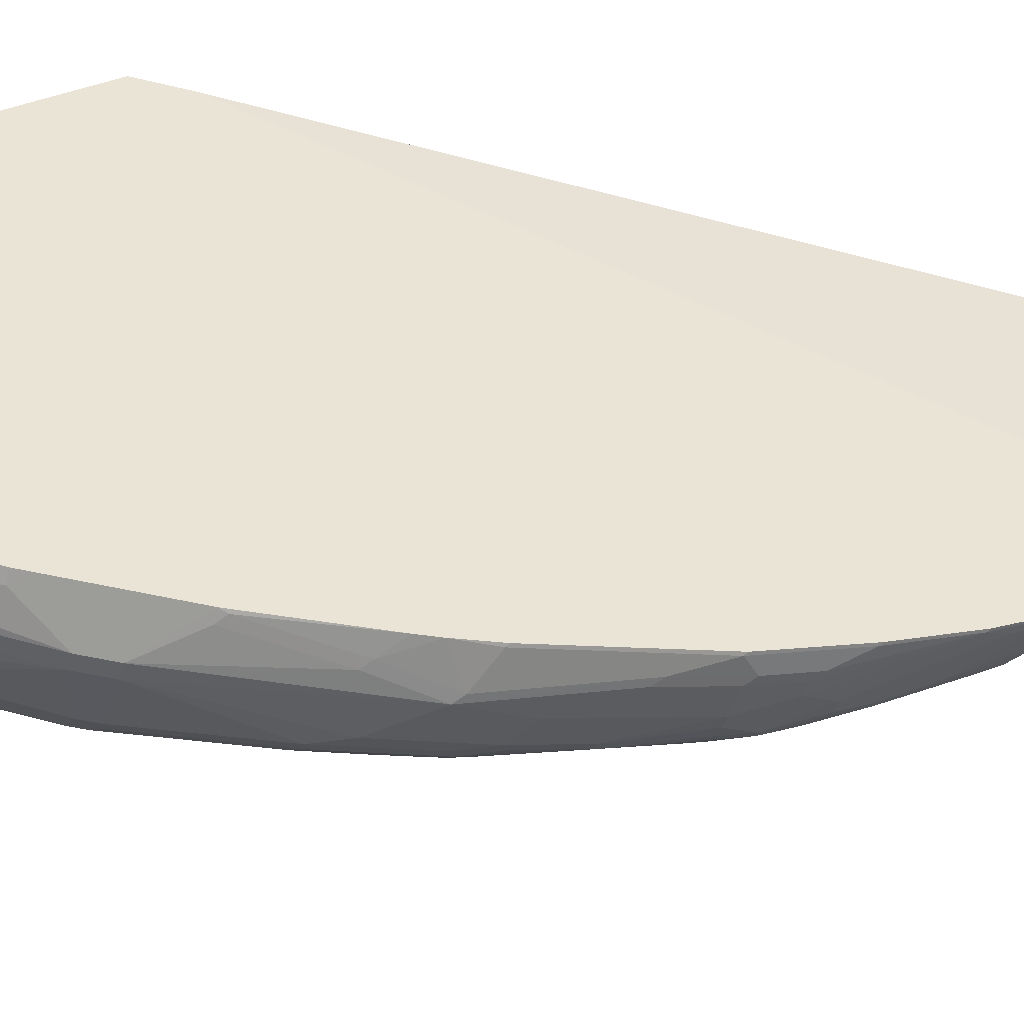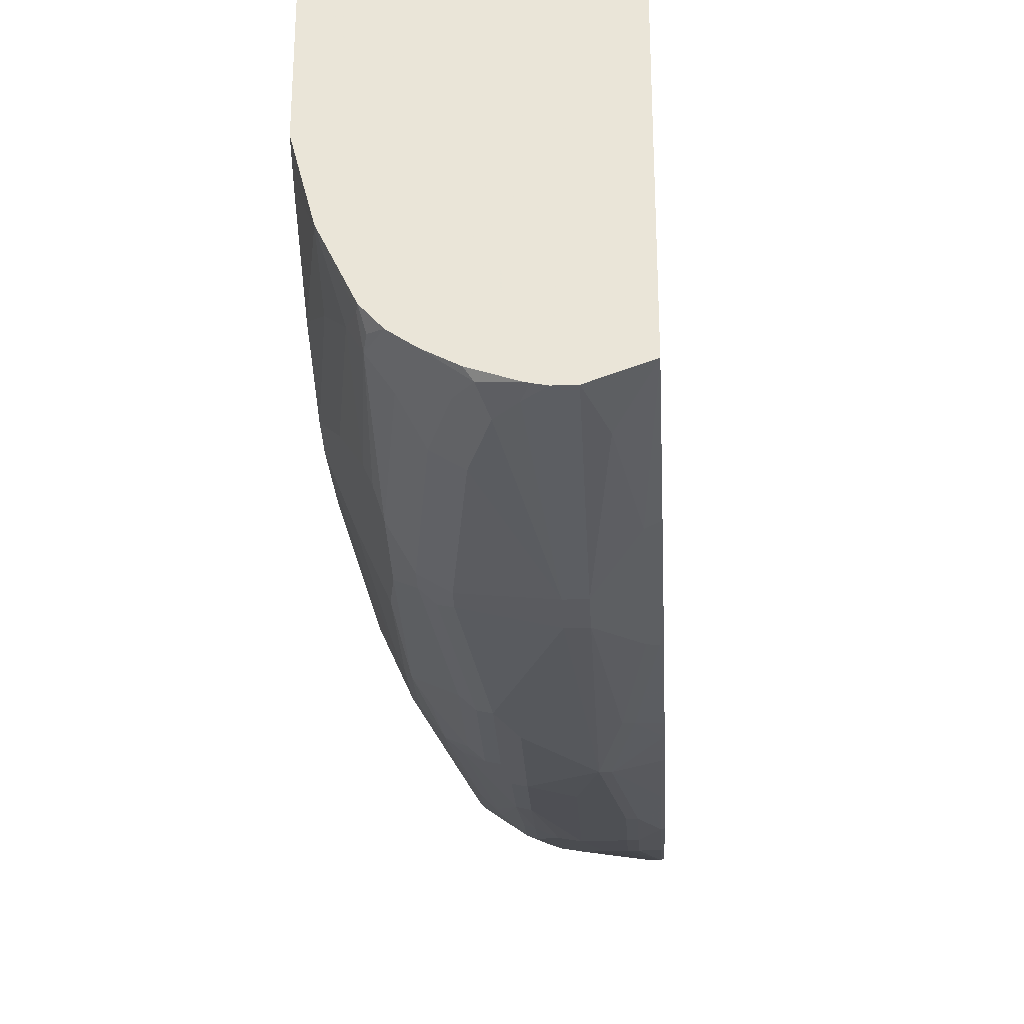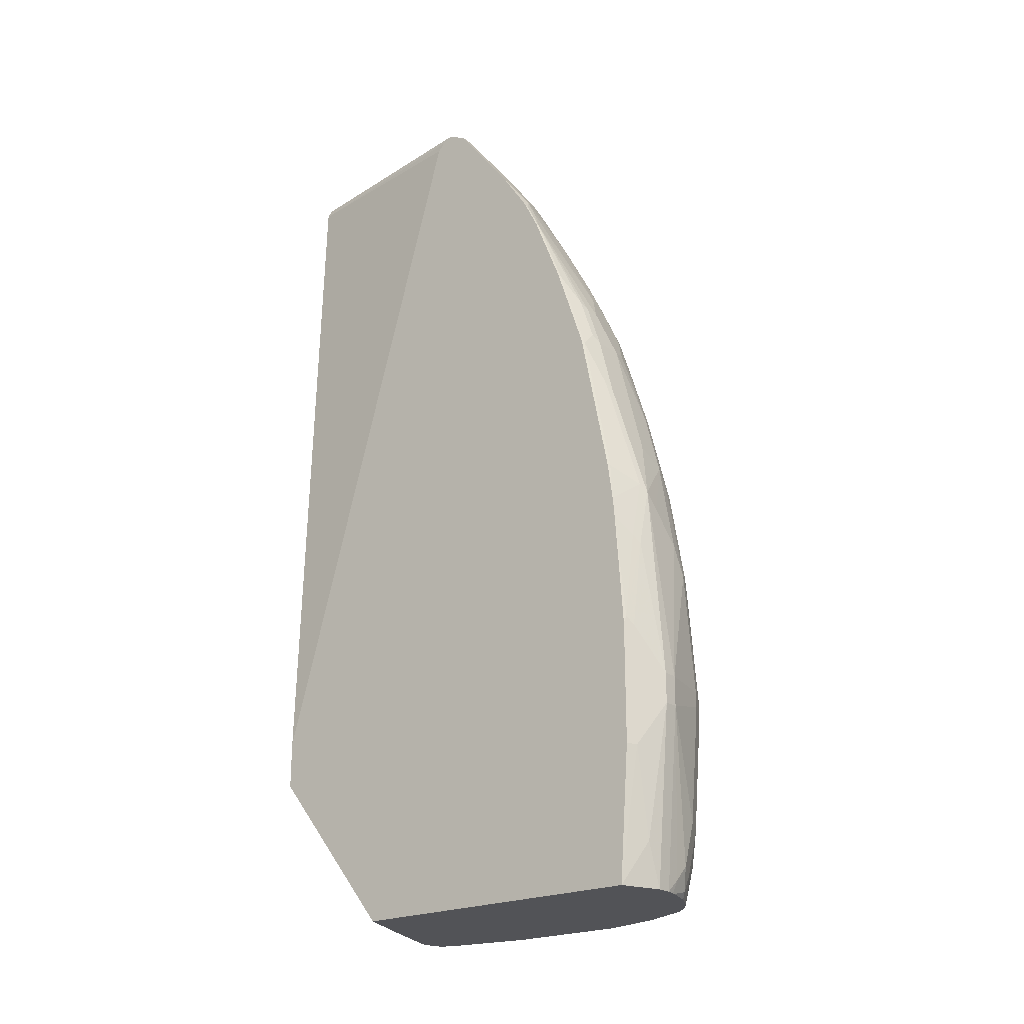
<metadata>
{"format":"obj","ext":"obj","renderer":"f3d","projection":"perspective","resolution":1024,"background":"white","views":[{"elev":-43.9,"azim":73.8,"up":"+Z"},{"elev":-33.0,"azim":2.7,"up":"+Z"},{"elev":-22.3,"azim":129.2,"up":"+Y"}]}
</metadata>
<code>
v -0.1565 0.8909 -0.02442
v -0.1234 0.896 -0.3117
v -0.1753 0.896 -0.07793
v -0.1577 0.8908 -0.02442
v -0.1489 0.8778 -0.02442
v -0.1461 0.8911 -0.3214
v -0.1364 0.896 -0.3117
v -0.1486 0.8765 -0.02442
v -0.1234 0.8895 -0.2987
v -0.1234 0.883 -0.3376
v -0.1688 0.8895 -0.02442
v -0.1753 0.896 -0.2532
v -0.1883 0.8895 -0.07793
v -0.1656 0.8911 -0.302
v -0.1364 0.883 -0.3376
v -0.1656 0.8814 -0.3214
v -0.1558 0.896 -0.2922
v -0.1234 0.8798 -0.2889
v -0.1234 -0.01904 -0.02442
v -0.1234 0.7826 -0.415
v -0.1721 0.8878 -0.02442
v -0.1851 0.8911 -0.263
v -0.1883 0.8895 -0.2532
v -0.2013 0.883 -0.1558
v -0.1899 0.8863 -0.06818
v -0.1818 0.883 -0.2922
v -0.1656 0.8619 -0.3409
v -0.1558 0.805 -0.396
v -0.1851 0.784 -0.3993
v -0.1851 0.8619 -0.3214
v -0.2045 0.7255 -0.4383
v -0.2435 0.706 -0.4188
v -0.2435 0.7255 -0.3993
v -0.1234 -0.0809 -0.02442
v -0.1234 0.7229 -0.455
v -0.1364 0.7271 -0.4545
v -0.1824 0.8782 -0.02442
v -0.2013 0.8635 -0.2727
v -0.2013 0.883 -0.2143
v -0.2094 0.8668 -0.1461
v -0.2143 0.857 -0.1558
v -0.1899 0.8668 -0.02926
v -0.1863 0.8715 -0.02442
v -0.2483 0.7694 -0.1267
v -0.2289 0.7888 -0.06818
v -0.2208 0.8245 -0.2922
v -0.1753 0.7466 -0.435
v -0.224 0.8034 -0.3214
v -0.1948 0.7231 -0.4431
v -0.2045 0.6574 -0.4772
v -0.2078 0.6493 -0.4805
v -0.224 0.6086 -0.4967
v -0.224 0.706 -0.4383
v -0.2435 0.6476 -0.4577
v -0.2824 0.5308 -0.4967
v -0.2873 0.5283 -0.4869
v -0.2873 0.5478 -0.4674
v -0.2873 0.6257 -0.3895
v -0.2483 0.7231 -0.3895
v -0.2289 0.801 -0.3117
v -0.1413 -0.08891 -0.02442
v -0.3088 -0.2897 -0.1176
v -0.2143 -0.2897 -0.1558
v -0.1234 -0.2897 -0.1948
v -0.1234 0.7141 -0.4602
v -0.1266 0.7109 -0.4626
v -0.1948 0.6688 -0.474
v -0.1266 0.672 -0.4821
v -0.1364 0.7012 -0.4674
v -0.1948 0.5648 -0.5259
v -0.2467 0.7726 -0.2922
v -0.2338 0.818 -0.2143
v -0.2338 0.818 -0.1948
v -0.2727 0.7206 -0.1753
v -0.2532 0.7596 -0.1364
v -0.2058 0.8132 -0.02442
v -0.2289 0.7694 -0.04875
v -0.2289 0.7499 -0.02926
v -0.2678 0.7109 -0.1267
v -0.2483 0.7304 -0.06818
v -0.2143 0.6062 -0.5015
v -0.224 0.5696 -0.5162
v -0.2435 0.5503 -0.5162
v -0.2435 0.5113 -0.5357
v -0.2629 0.4723 -0.5357
v -0.2792 0.4415 -0.5324
v -0.2857 0.5129 -0.4999
v -0.3263 0.4698 -0.4285
v -0.3263 0.4893 -0.409
v -0.3068 0.5478 -0.409
v -0.2922 0.6233 -0.37
v -0.2727 0.7012 -0.3312
v -0.2678 0.7036 -0.3506
v -0.3068 0.5672 -0.3895
v -0.3117 0.5648 -0.37
v -0.2678 0.7231 -0.3117
v -0.2483 0.7621 -0.3117
v -0.2971 -0.1278 -0.02442
v -0.3117 -0.2897 -0.1169
v -0.1234 -0.2897 -0.6038
v -0.1234 0.6752 -0.4797
v -0.2143 0.5672 -0.521
v -0.1234 0.5778 -0.5186
v -0.1266 0.5745 -0.521
v -0.1461 0.5356 -0.5405
v -0.1558 0.5259 -0.5453
v -0.1753 0.5259 -0.5453
v -0.1948 0.5283 -0.5405
v -0.2338 0.5088 -0.5405
v -0.2727 0.7206 -0.2922
v -0.2922 0.6623 -0.2338
v -0.3311 0.5259 -0.2922
v -0.2922 0.6428 -0.1753
v -0.2727 0.7012 -0.1364
v -0.2448 0.6963 -0.02442
v -0.2483 0.6914 -0.02926
v -0.2532 0.7206 -0.07793
v -0.2678 0.672 -0.08767
v -0.2678 0.6525 -0.06818
v -0.2532 0.7012 -0.05844
v -0.2338 0.4503 -0.56
v -0.2435 0.4528 -0.5551
v -0.2662 0.4544 -0.5389
v -0.2467 0.3765 -0.5779
v -0.2857 0.2793 -0.5779
v -0.2987 0.2663 -0.5714
v -0.2987 0.3246 -0.5519
v -0.3246 0.3376 -0.4999
v -0.3246 0.4155 -0.461
v -0.3246 0.4544 -0.4415
v -0.3052 0.3376 -0.5389
v -0.3246 0.2598 -0.5389
v -0.3311 0.448 -0.4285
v -0.3311 0.4869 -0.3895
v -0.2922 0.6428 -0.3312
v -0.3311 0.5064 -0.3506
v -0.2922 0.6623 -0.2922
v -0.307 -0.1285 -0.02442
v -0.3311 -0.2897 -0.1169
v -0.1753 -0.2897 -0.6233
v -0.1558 -0.2336 -0.6233
v -0.1364 -0.1168 -0.6233
v -0.1234 -0.1169 -0.6168
v -0.1234 0.5194 -0.5381
v -0.1266 0.5161 -0.5405
v -0.1461 0.4771 -0.56
v -0.1558 0.4674 -0.5648
v -0.1948 0.4674 -0.5648
v -0.2143 0.4698 -0.56
v -0.3506 0.409 -0.3312
v -0.3506 0.409 -0.3117
v -0.3311 0.5064 -0.2338
v -0.3117 0.5648 -0.1753
v -0.2727 0.6623 -0.09742
v -0.3117 0.5454 -0.1558
v -0.2551 0.6573 -0.02442
v -0.2678 0.6135 -0.02926
v -0.2727 0.6233 -0.05844
v -0.2338 0.37 -0.5843
v -0.2467 0.2988 -0.5973
v -0.2662 0.2598 -0.5973
v -0.2792 0.2468 -0.5908
v -0.3052 0.2014 -0.5779
v -0.3181 0.1689 -0.5714
v -0.3181 0.2468 -0.5519
v -0.3441 0.2793 -0.4805
v -0.3441 0.2403 -0.4999
v -0.3246 0.1819 -0.5584
v -0.3506 0.2728 -0.4674
v -0.3506 0.3116 -0.448
v -0.3506 0.3311 -0.4285
v -0.3506 0.37 -0.3895
v -0.3117 -0.1284 -0.02442
v -0.3441 -0.2897 -0.1234
v -0.321 -0.1267 -0.02442
v -0.3214 -0.1266 -0.02442
v -0.1948 -0.2897 -0.6233
v -0.1753 -0.05838 -0.6428
v -0.1234 -0.09738 -0.6168
v -0.1234 0.4609 -0.5576
v -0.1266 0.4576 -0.56
v -0.1461 0.3993 -0.5795
v -0.1558 0.3895 -0.5843
v -0.1948 0.3116 -0.6038
v -0.2338 0.2923 -0.6038
v -0.3701 0.2728 -0.3506
v -0.3506 0.3895 -0.2727
v -0.3701 0.2728 -0.3312
v -0.3311 0.4869 -0.1948
v -0.3311 0.4674 -0.1753
v -0.3117 0.4869 -0.09742
v -0.2642 0.6183 -0.02442
v -0.2727 0.6038 -0.03901
v -0.2873 0.5161 -0.02926
v -0.2532 0.2533 -0.6038
v -0.2532 0.1364 -0.6233
v -0.2662 0.1429 -0.6168
v -0.2792 0.1299 -0.6103
v -0.2987 -0.02589 -0.6103
v -0.3181 -0.006387 -0.5908
v -0.3246 0.04549 -0.5779
v -0.3506 0.2338 -0.4869
v -0.3311 0.1754 -0.5453
v -0.3506 0.0195 -0.5259
v -0.3701 0.2144 -0.409
v -0.3498 -0.2897 -0.1347
v -0.3215 -0.1262 -0.02442
v -0.3246 -0.1168 -0.02599
v -0.2072 -0.2897 -0.6208
v -0.2143 -0.2726 -0.6233
v -0.1948 -0.05838 -0.6428
v -0.1753 -0.01939 -0.6428
v -0.1234 0.039 -0.6168
v -0.1234 0.3635 -0.5771
v -0.1266 0.3603 -0.5795
v -0.1656 0.2435 -0.6184
v -0.1753 0.2338 -0.6233
v -0.1948 0.2144 -0.6233
v -0.2338 0.1754 -0.6233
v -0.3506 0.37 -0.2338
v -0.3701 0.2338 -0.2532
v -0.3506 0.3311 -0.1948
v -0.3506 0.3116 -0.1753
v -0.3311 0.3311 -0.09742
v -0.3117 0.448 -0.07793
v -0.2922 0.5064 -0.03901
v -0.2837 0.5209 -0.02442
v -0.3117 0.37 -0.03901
v -0.3068 0.3798 -0.02926
v -0.2922 0.4674 -0.02442
v -0.1948 -0.01939 -0.6428
v -0.2727 -0.01939 -0.6233
v -0.2857 -0.01289 -0.6168
v -0.2987 -0.04538 -0.6103
v -0.3181 -0.08438 -0.5908
v -0.3636 -0.01289 -0.4999
v -0.3246 -0.1103 -0.5779
v -0.3701 0.1754 -0.4285
v -0.3506 0.1364 -0.5064
v -0.3701 0.07799 -0.4674
v -0.3701 -0.01939 -0.4869
v -0.3506 -0.2897 -0.1364
v -0.3311 -0.1168 -0.03901
v -0.3238 -0.1144 -0.02442
v -0.3311 -0.04388 -0.02442
v -0.2118 -0.2897 -0.6197
v -0.2435 -0.2824 -0.6136
v -0.2338 -0.2531 -0.6233
v -0.2727 -0.03889 -0.6233
v -0.2532 -0.1948 -0.6233
v -0.1558 0.1559 -0.6233
v -0.1364 0.039 -0.6233
v -0.1266 0.04874 -0.6184
v -0.1234 0.05199 -0.616
v -0.1234 0.2663 -0.5965
v -0.1266 0.263 -0.5989
v -0.1234 0.2144 -0.6038
v -0.1461 0.1656 -0.6184
v -0.3506 0.2728 -0.1558
v -0.3701 0.1559 -0.2143
v -0.3311 0.2923 -0.07793
v -0.3117 0.409 -0.05844
v -0.3117 0.3116 -0.02442
v -0.3311 0.2533 -0.05844
v -0.3032 0.3845 -0.02442
v -0.2792 -0.2013 -0.6103
v -0.2987 -0.2401 -0.5908
v -0.3181 -0.2596 -0.5714
v -0.3636 -0.05188 -0.4999
v -0.3311 -0.1168 -0.5648
v -0.3506 -0.09738 -0.5259
v -0.3701 -0.05838 -0.4869
v -0.3701 -0.2726 -0.2338
v -0.3701 -0.2897 -0.2508
v -0.3506 -0.2143 -0.1169
v -0.3701 -0.2336 -0.2143
v -0.3311 -0.01939 -0.02442
v -0.3506 -0.09738 -0.09742
v -0.2507 -0.2897 -0.6063
v -0.2792 -0.2897 -0.5908
v -0.2597 -0.2596 -0.6103
v -0.1234 0.1884 -0.6062
v -0.3506 0.2338 -0.1364
v -0.3701 0.07799 -0.1948
v -0.3263 0.263 -0.04875
v -0.3263 0.1656 -0.02926
v -0.3238 0.1559 -0.02442
v -0.3506 0.1364 -0.1169
v -0.3311 0.1559 -0.03901
v -0.3019 -0.2897 -0.5746
v -0.3149 -0.2759 -0.5681
v -0.3199 -0.2897 -0.5536
v -0.3214 -0.2824 -0.5551
v -0.3311 -0.2531 -0.5453
v -0.3506 -0.2143 -0.5064
v -0.3701 -0.1558 -0.4674
v -0.3701 -0.2897 -0.409
v -0.3701 -0.1558 -0.1948
v -0.3506 0.0195 -0.09742
v -0.3701 -0.03889 -0.1753
v -0.3506 -0.2897 -0.4869
v -0.3701 -0.2531 -0.4285
f 174 176 207
f 166 167 202
f 166 202 169
f 167 168 202
f 168 203 202
f 168 201 204
f 169 205 170
f 169 202 238
f 169 238 205
f 170 205 171
f 171 205 186
f 164 201 168
f 174 207 208
f 171 186 172
f 168 204 203
f 164 200 201
f 160 185 161
f 164 198 199
f 156 157 192
f 155 191 158
f 174 208 206
f 157 158 193
f 157 193 194
f 157 194 227
f 157 227 192
f 158 191 193
f 161 195 196
f 161 196 197
f 161 197 198
f 161 198 162
f 161 185 195
f 162 198 163
f 163 198 164
f 164 199 200
f 177 209 210
f 186 297 274
f 178 211 231
f 186 296 302
f 186 302 297
f 186 274 273
f 186 273 276
f 186 276 298
f 186 298 300
f 186 300 284
f 186 284 260
f 186 260 221
f 186 221 188
f 187 220 189
f 187 221 220
f 189 220 221
f 155 190 191
f 189 221 222
f 186 272 296
f 177 210 211
f 186 241 272
f 186 238 240
f 178 231 212
f 178 212 213
f 178 213 179
f 180 214 215
f 180 215 181
f 181 215 182
f 182 215 216
f 182 216 217
f 182 217 183
f 184 217 185
f 185 217 218
f 185 218 219
f 185 219 196
f 185 196 195
f 186 205 238
f 186 240 241
f 155 189 190
f 126 164 165
f 153 189 155
f 124 161 125
f 125 161 126
f 126 161 162
f 126 162 163
f 126 163 164
f 126 165 127
f 124 160 161
f 127 165 132
f 128 166 133
f 128 133 129
f 128 132 167
f 128 167 166
f 129 133 130
f 132 165 164
f 127 132 131
f 124 185 160
f 124 159 185
f 123 124 125
f 189 222 223
f 113 153 114
f 114 154 117
f 114 153 155
f 114 155 154
f 115 116 156
f 116 120 158
f 116 158 157
f 116 157 156
f 118 154 158
f 118 158 119
f 121 149 159
f 121 159 124
f 112 137 136
f 121 124 122
f 132 164 168
f 132 168 167
f 133 166 169
f 133 169 170
f 146 183 147
f 147 183 217
f 147 217 184
f 147 184 148
f 148 184 185
f 148 185 159
f 148 159 149
f 150 172 186
f 150 186 188
f 150 188 151
f 151 187 189
f 151 189 152
f 151 188 221
f 151 221 187
f 152 189 153
f 146 182 183
f 154 155 158
f 146 181 182
f 144 180 181
f 133 170 171
f 133 171 172
f 133 172 134
f 134 172 150
f 134 150 136
f 138 173 139
f 139 173 175
f 139 175 176
f 139 176 174
f 140 177 211
f 140 211 178
f 140 178 141
f 141 178 142
f 142 178 179
f 142 179 143
f 144 181 145
f 189 223 190
f 277 286 289
f 191 223 224
f 247 281 248
f 248 281 266
f 248 266 250
f 249 250 266
f 251 258 253
f 251 253 252
f 247 280 281
f 253 258 282
f 255 257 256
f 257 282 258
f 259 260 283
f 259 283 264
f 259 264 261
f 260 284 283
f 253 282 254
f 247 279 280
f 246 279 247
f 245 278 275
f 235 266 267
f 235 267 268
f 235 268 237
f 236 269 272
f 236 272 241
f 237 268 270
f 237 270 271
f 237 271 269
f 242 273 274
f 242 243 275
f 242 275 276
f 242 276 273
f 243 245 275
f 245 277 299
f 245 299 278
f 263 264 285
f 263 285 286
f 263 286 287
f 264 283 288
f 275 298 276
f 277 287 286
f 277 289 299
f 278 299 300
f 283 284 288
f 284 300 299
f 284 299 288
f 288 299 289
f 290 292 291
f 292 301 293
f 293 301 294
f 294 301 295
f 295 301 296
f 296 301 302
f 112 153 113
f 275 300 298
f 234 266 235
f 275 278 300
f 271 295 272
f 264 288 289
f 264 289 286
f 264 286 285
f 266 281 267
f 267 281 280
f 267 280 290
f 267 290 268
f 268 290 291
f 268 291 292
f 268 292 293
f 268 293 294
f 268 294 270
f 269 271 272
f 270 294 271
f 271 294 295
f 272 295 296
f 234 249 266
f 229 265 230
f 229 263 265
f 199 235 200
f 200 235 237
f 200 237 201
f 201 236 204
f 201 237 269
f 201 269 236
f 202 203 239
f 202 239 241
f 202 241 240
f 202 240 238
f 203 204 239
f 204 236 241
f 297 302 301
f 206 208 243
f 206 243 242
f 199 234 235
f 207 244 208
f 199 249 234
f 199 233 232
f 191 224 261
f 191 261 225
f 191 225 226
f 191 226 193
f 193 226 194
f 194 226 228
f 194 228 229
f 194 229 230
f 194 230 227
f 196 219 231
f 196 231 232
f 196 232 197
f 197 232 233
f 197 233 199
f 197 199 198
f 199 232 249
f 190 223 191
f 208 244 245
f 209 246 247
f 216 251 217
f 217 231 218
f 218 231 219
f 221 259 223
f 221 223 222
f 221 260 259
f 223 259 261
f 223 261 224
f 225 261 264
f 225 264 262
f 225 262 226
f 226 262 228
f 228 263 229
f 228 262 264
f 228 264 263
f 216 258 251
f 208 245 243
f 216 257 258
f 215 256 216
f 209 247 248
f 209 248 210
f 210 248 211
f 211 249 232
f 211 232 231
f 211 248 250
f 211 250 249
f 212 217 251
f 212 251 252
f 212 252 213
f 212 231 217
f 213 252 253
f 213 253 254
f 214 255 256
f 214 256 215
f 216 256 257
f 112 152 153
f 204 241 239
f 112 150 151
f 23 38 39
f 24 40 25
f 24 39 72
f 24 72 73
f 24 73 41
f 24 41 40
f 22 38 23
f 25 42 43
f 25 40 44
f 25 44 45
f 25 45 42
f 26 30 48
f 26 48 46
f 26 46 38
f 25 43 37
f 22 26 38
f 21 25 37
f 20 36 28
f 13 24 25
f 13 25 21
f 14 16 26
f 14 26 22
f 15 27 16
f 15 20 28
f 15 28 29
f 15 29 27
f 16 30 26
f 16 27 29
f 16 29 31
f 16 31 32
f 16 32 33
f 16 33 30
f 20 35 36
f 28 36 47
f 28 47 29
f 29 47 31
f 30 33 48
f 35 66 36
f 36 67 47
f 36 66 68
f 36 68 69
f 36 69 70
f 36 70 67
f 38 46 39
f 39 46 71
f 39 71 72
f 40 41 44
f 41 73 74
f 41 74 75
f 41 75 44
f 42 76 43
f 42 45 77
f 35 65 66
f 13 39 24
f 34 63 64
f 34 61 62
f 31 49 50
f 31 50 51
f 31 51 52
f 31 52 53
f 31 53 32
f 31 47 49
f 32 53 54
f 32 54 55
f 32 55 56
f 32 56 57
f 32 57 33
f 33 57 58
f 33 58 59
f 33 59 60
f 33 60 48
f 34 62 63
f 13 23 39
f 12 22 23
f 12 14 22
f 1 244 207
f 1 207 176
f 1 176 175
f 1 175 173
f 1 173 138
f 1 138 98
f 1 98 61
f 1 61 34
f 1 34 19
f 1 19 8
f 1 8 5
f 1 5 2
f 2 6 7
f 2 7 17
f 2 17 12
f 1 245 244
f 2 12 3
f 1 277 245
f 1 263 287
f 112 151 152
f 1 2 3
f 1 3 4
f 1 4 11
f 1 11 21
f 1 21 37
f 1 37 43
f 1 43 76
f 1 76 115
f 1 115 156
f 1 156 192
f 1 192 227
f 1 227 230
f 1 230 265
f 1 265 263
f 1 287 277
f 42 77 78
f 2 5 8
f 2 9 18
f 2 10 6
f 3 11 4
f 3 12 23
f 3 23 13
f 3 13 11
f 6 14 7
f 6 10 15
f 6 15 16
f 6 16 14
f 7 14 17
f 8 18 9
f 8 19 18
f 10 20 15
f 11 13 21
f 12 17 14
f 2 20 10
f 2 8 9
f 2 35 20
f 2 101 65
f 2 18 19
f 2 19 34
f 2 34 64
f 2 64 100
f 2 100 143
f 2 143 179
f 2 179 213
f 2 213 254
f 2 254 282
f 2 282 257
f 2 257 255
f 2 255 214
f 2 214 180
f 2 144 103
f 2 103 101
f 2 65 35
f 42 78 115
f 2 180 144
f 44 75 114
f 82 102 109
f 82 109 84
f 84 109 121
f 84 121 122
f 84 122 85
f 85 123 86
f 80 120 116
f 85 122 124
f 86 123 125
f 86 125 126
f 86 126 127
f 86 127 87
f 87 128 129
f 87 129 130
f 85 124 123
f 80 158 120
f 80 119 158
f 80 118 119
f 72 110 74
f 72 74 73
f 74 110 137
f 74 137 111
f 74 111 112
f 74 112 113
f 74 113 114
f 74 114 75
f 77 80 78
f 78 80 116
f 78 116 115
f 79 114 117
f 79 117 80
f 80 117 154
f 80 154 118
f 87 130 88
f 87 127 131
f 87 131 132
f 87 132 128
f 103 145 104
f 104 145 105
f 105 145 181
f 105 181 146
f 105 146 147
f 105 147 106
f 106 147 148
f 106 148 107
f 107 148 149
f 107 149 108
f 108 149 109
f 109 149 121
f 111 137 112
f 112 136 150
f 42 115 76
f 103 144 145
f 71 110 72
f 100 142 143
f 100 140 141
f 88 130 133
f 88 133 89
f 89 133 134
f 89 134 95
f 89 95 94
f 91 135 92
f 91 95 135
f 92 96 93
f 92 135 137
f 92 137 110
f 95 134 136
f 95 136 137
f 95 137 135
f 98 138 99
f 99 138 139
f 100 141 142
f 71 96 110
f 92 110 96
f 70 109 102
f 55 84 85
f 55 85 86
f 55 86 87
f 55 87 56
f 56 87 88
f 56 88 89
f 56 89 57
f 57 89 90
f 57 90 58
f 58 91 92
f 58 92 93
f 58 93 59
f 58 90 89
f 58 89 94
f 58 94 95
f 55 83 84
f 58 95 91
f 53 55 54
f 52 83 53
f 44 114 79
f 71 97 96
f 44 79 45
f 45 79 80
f 45 80 77
f 46 48 60
f 46 60 71
f 47 67 49
f 49 67 50
f 50 67 81
f 50 81 51
f 51 81 52
f 52 81 102
f 52 102 82
f 52 82 84
f 53 83 55
f 59 93 96
f 52 84 83
f 59 97 60
f 62 140 100
f 62 100 64
f 62 64 63
f 65 101 68
f 65 68 66
f 67 70 102
f 70 108 109
f 62 177 140
f 68 101 103
f 68 104 105
f 68 105 106
f 68 106 107
f 68 107 70
f 68 70 69
f 59 96 97
f 70 107 108
f 68 103 104
f 62 209 177
f 67 102 81
f 62 279 246
f 61 98 99
f 62 246 209
f 61 99 62
f 62 99 139
f 62 139 174
f 60 97 71
f 62 206 242
f 62 242 274
f 62 174 206
f 62 274 297
f 62 297 301
f 62 301 292
f 62 292 290
f 62 290 280
f 62 280 279

</code>
